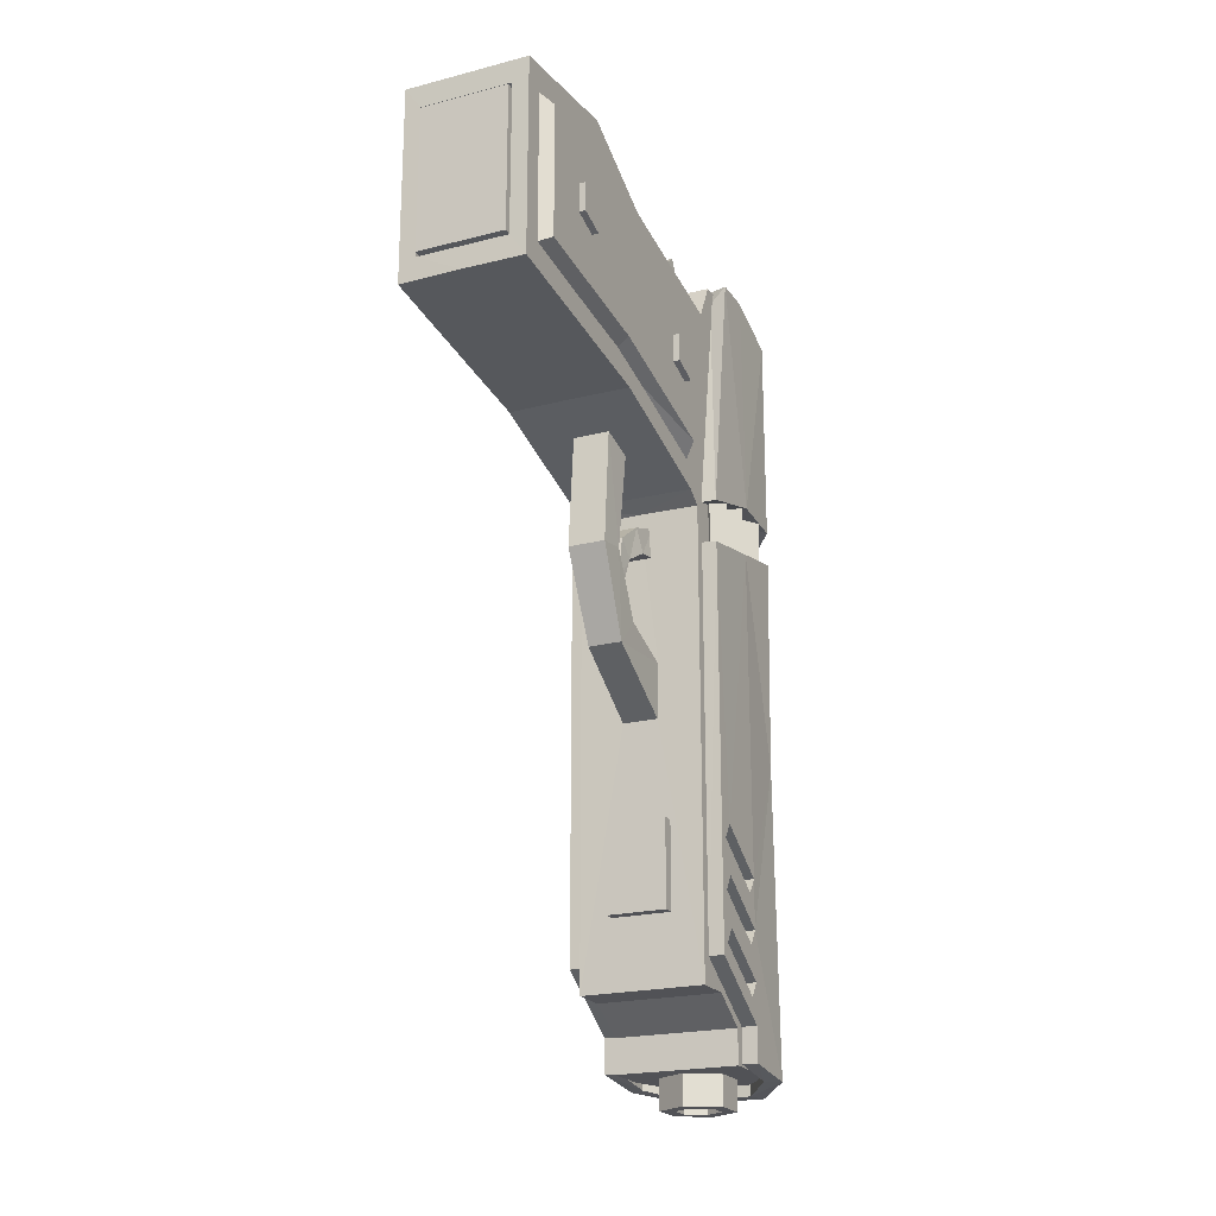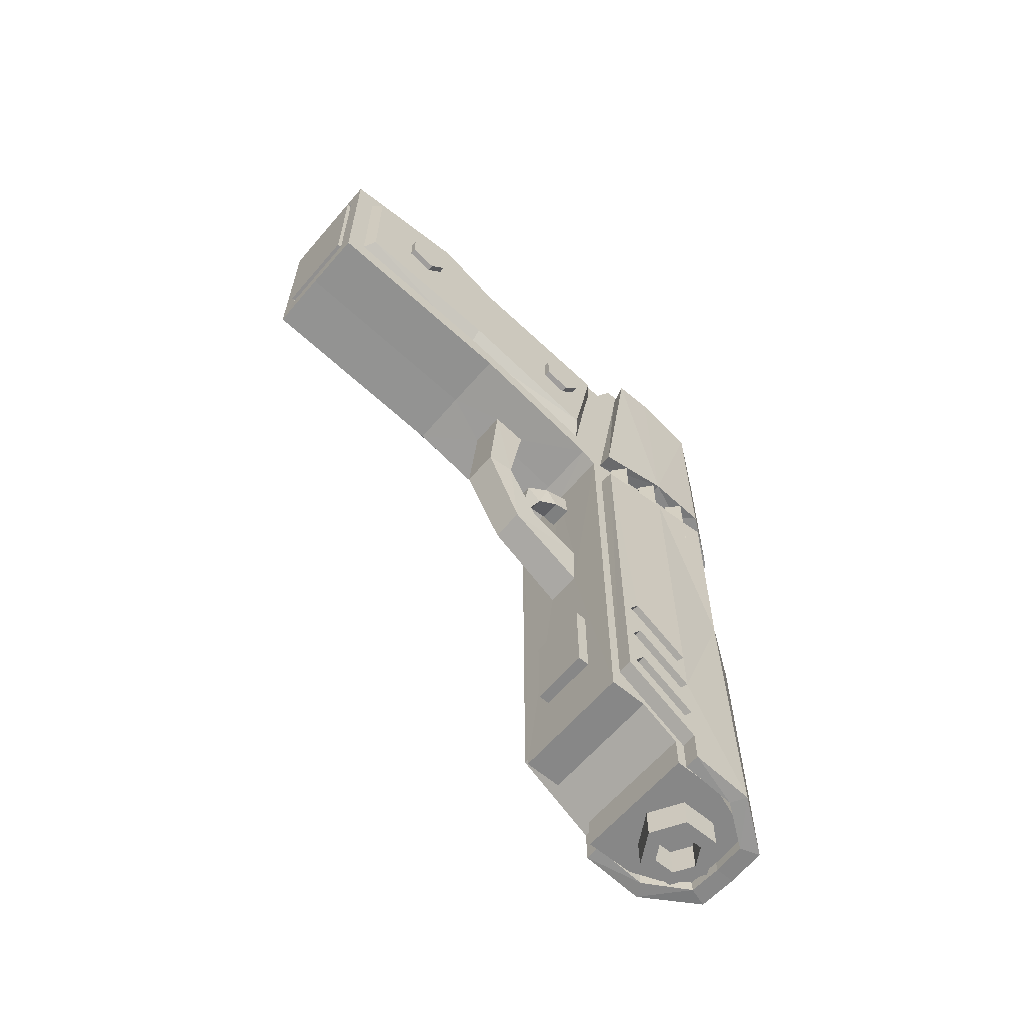
<metadata>
{"format":"obj","ext":"obj","renderer":"f3d","projection":"perspective","resolution":1024,"background":"white","views":[{"elev":-21.2,"azim":24.7,"up":"+Z"},{"elev":-62.4,"azim":49.5,"up":"+Z"}]}
</metadata>
<code>
o pistol_1
v -0.1171 0.09045 0.4435
v -0.1205 0.1518 0.08919
v -0.1171 0.1513 0.4435
v -0.0595 0.3251 -0.2957
v -0.1171 0.1513 -0.6993
v -0.1171 0.0332 0.05708
v -0.1172 0.03309 -0.009469
v -0.1171 0.0332 -0.6223
v -0.1171 0.1513 -0.7516
v -0.1176 0.2453 0.03124
v -0.03972 0.326 0.2916
v -0.03972 0.326 0.3527
v -0.1171 0.247 0.4073
v -0.1171 0.247 -0.7635
v -0.0595 0.3251 -0.7725
v -0.1124 0.2481 -0.299
v -0.09055 0.09174 0.4183
v -0.08601 0.1536 0.01662
v -0.09414 0.1513 -0.6993
v -0.09414 0.0332 0.05708
v -0.09425 0.03282 -0.007357
v -0.09414 0.0332 -0.6223
v -0.09414 0.1513 -0.7516
v -0.09249 0.2199 0.02874
v -0.09433 0.2342 -0.7635
v -0.0496 0.2953 -0.7725
v -0.0496 0.2953 -0.727
v -0.09433 0.2342 -0.718
v 0.000659 0.2208 0.03771
v -0.09414 0.1374 -0.6617
v -0.1171 0.153 -0.6378
v -0.09414 0.153 -0.6378
v -0.1171 0.1374 -0.6617
v -0.09414 0.04707 -0.6029
v -0.1171 0.04707 -0.6029
v -0.09414 0.06266 -0.5789
v -0.1171 0.06266 -0.5789
v -0.09414 0.1374 -0.5872
v -0.1171 0.1374 -0.5872
v -0.1171 0.04707 -0.5283
v -0.09414 0.04707 -0.5283
v -0.1171 0.153 -0.5633
v -0.09414 0.153 -0.5633
v -0.1171 0.06266 -0.5044
v -0.09414 0.06266 -0.5044
v -0.09414 0.1374 -0.5127
v -0.1171 0.1374 -0.5127
v -0.1171 0.06266 -0.4299
v -0.09414 0.06266 -0.4299
v -0.1171 0.04707 -0.4538
v -0.09414 0.04707 -0.4538
v -0.1171 0.153 -0.4888
v -0.09414 0.153 -0.4888
v -0.0198 0.3269 0.2916
v -0.0595 0.3251 0.3864
v -0.0198 0.3269 0.3534
v -0.0595 0.3251 0.07649
v -0.02351 0.3448 0.3068
v -0.02351 0.3448 0.3529
v -0.0384 0.3441 0.3525
v -0.0384 0.3441 0.3068
v -0.1171 0.247 0.08544
v -0.08618 0.153 0.08834
v -0.09348 0.2164 0.08992
v 0.1171 0.09045 0.4435
v 0.1204 0.1518 0.08919
v 0.1171 0.1513 0.4435
v 0.05945 0.3251 -0.2957
v 0.1171 0.1513 -0.6993
v 0.1171 0.0332 0.05708
v 0.1171 0.03309 -0.009469
v 0.1171 0.0332 -0.6223
v 0.1171 0.1513 -0.7516
v 0.1176 0.2453 0.03124
v 0.03968 0.326 0.2916
v 0.03968 0.326 0.3527
v 0.1171 0.247 0.4073
v 0.1171 0.247 -0.7635
v 0.05945 0.3251 -0.7725
v 0.1123 0.2481 -0.299
v -2.2e-05 0.3278 -0.3001
v -2.2e-05 0.3278 -0.7721
v -2.2e-05 0.1412 0.4563
v -2.2e-05 0.247 0.4281
v -2.2e-05 0.3278 0.07536
v -2.2e-05 0.3278 0.3944
v -2.2e-05 0.2486 -0.2977
v 0.09051 0.09174 0.4183
v 0.08597 0.1536 0.01662
v 0.0941 0.1513 -0.6993
v 0.0941 0.0332 0.05708
v 0.0942 0.03282 -0.007357
v 0.0941 0.0332 -0.6223
v 0.0941 0.1513 -0.7516
v 0.09244 0.2199 0.02874
v 0.09429 0.2342 -0.7635
v 0.04956 0.2953 -0.7725
v -2.2e-05 0.2976 -0.7266
v -2.2e-05 0.2976 -0.7721
v -2.2e-05 0.1431 0.4195
v 0.04956 0.2953 -0.727
v 0.09429 0.2342 -0.718
v -0.000703 0.2208 0.03771
v 0.0941 0.1374 -0.6617
v 0.1171 0.153 -0.6378
v 0.0941 0.153 -0.6378
v 0.1171 0.1374 -0.6617
v 0.0941 0.04707 -0.6029
v 0.1171 0.04707 -0.6029
v 0.0941 0.06266 -0.5789
v 0.1171 0.06266 -0.5789
v 0.0941 0.1374 -0.5872
v 0.1171 0.1374 -0.5872
v 0.1171 0.04707 -0.5283
v 0.0941 0.04707 -0.5283
v 0.1171 0.153 -0.5633
v 0.0941 0.153 -0.5633
v 0.1171 0.06266 -0.5044
v 0.0941 0.06266 -0.5044
v 0.0941 0.1374 -0.5127
v 0.1171 0.1374 -0.5127
v 0.1171 0.06266 -0.4299
v 0.0941 0.06266 -0.4299
v 0.1171 0.04707 -0.4538
v 0.0941 0.04707 -0.4538
v 0.1171 0.153 -0.4888
v 0.0941 0.153 -0.4888
v 0.01976 0.3269 0.2916
v 0.05945 0.3251 0.3864
v 0.01976 0.3269 0.3534
v 0.05945 0.3251 0.07649
v 0.02347 0.3448 0.3068
v 0.02347 0.3448 0.3529
v 0.03835 0.3441 0.3525
v 0.03835 0.3441 0.3068
v 0.1174 0.1503 0.01301
v 0.1171 0.247 0.08544
v -2.2e-05 0.2453 0.04226
v 0.08613 0.153 0.08834
v 0.09344 0.2164 0.08992
v -0.09746 0.09591 0.1148
v -0.09746 0.09591 -0.03173
v -0.117 0.07633 0.1148
v -0.117 0.07633 -0.03173
v -0.09746 0.05675 0.1148
v -0.09746 0.05675 -0.03173
v -0.07788 0.07633 0.1148
v -0.07788 0.07633 -0.03173
v -0.09746 0.1625 0.1148
v -0.09746 0.1625 -0.03173
v -0.117 0.1429 0.1148
v -0.117 0.1429 -0.03173
v -0.09746 0.1233 0.1148
v -0.09746 0.1233 -0.03173
v -0.07788 0.1429 0.1148
v -0.07788 0.1429 -0.03173
v -0.09746 0.2291 0.1148
v -0.09746 0.2291 -0.03173
v -0.117 0.2095 0.1148
v -0.117 0.2095 -0.03173
v -0.09746 0.1899 0.1148
v -0.09746 0.1899 -0.03173
v -0.07788 0.2095 0.1148
v -0.07788 0.2095 -0.03173
v 0.09742 0.09591 0.1148
v 0.09742 0.09591 -0.03173
v 0.117 0.07633 0.1148
v 0.117 0.07633 -0.03173
v 0.09742 0.05675 0.1148
v 0.09742 0.05675 -0.03173
v 0.07784 0.07633 0.1148
v 0.07784 0.07633 -0.03173
v 0.09742 0.1625 0.1148
v 0.09742 0.1625 -0.03173
v 0.117 0.1429 0.1148
v 0.117 0.1429 -0.03173
v 0.09742 0.1233 0.1148
v 0.09742 0.1233 -0.03173
v 0.07784 0.1429 0.1148
v 0.07784 0.1429 -0.03173
v 0.09742 0.2291 0.1148
v 0.09742 0.2291 -0.03173
v 0.117 0.2095 0.1148
v 0.117 0.2095 -0.03173
v 0.09742 0.1899 0.1148
v 0.09742 0.1899 -0.03173
v 0.07784 0.2095 0.1148
v 0.07784 0.2095 -0.03173
v -0.1214 -0.04092 0.2419
v -0.1214 -0.06655 0.2772
v -0.1214 -0.108 0.2637
v -0.1214 -0.108 0.2201
v -0.1214 -0.06655 0.2066
v 0.1213 -0.04092 0.2419
v 0.1213 -0.06655 0.2772
v 0.1213 -0.108 0.2637
v 0.1213 -0.108 0.2201
v 0.1213 -0.06655 0.2066
v -0.1214 -0.361 0.3151
v -0.1214 -0.3866 0.3504
v -0.1214 -0.4281 0.3369
v -0.1214 -0.4281 0.2933
v -0.1214 -0.3866 0.2798
v 0.1213 -0.361 0.3151
v 0.1213 -0.3866 0.3504
v 0.1213 -0.4281 0.3369
v 0.1213 -0.4281 0.2933
v 0.1213 -0.3866 0.2798
v -2.2e-05 0.2509 -0.8018
v -2.2e-05 0.2737 -0.6889
v 0.02917 0.234 -0.8018
v 0.04891 0.2454 -0.6889
v 0.02917 0.2003 -0.8018
v 0.04891 0.1889 -0.6889
v -2.2e-05 0.1834 -0.8018
v -2.2e-05 0.1607 -0.6889
v -0.02922 0.2003 -0.8018
v -0.04895 0.1889 -0.6889
v -0.02922 0.234 -0.8018
v -0.04895 0.2454 -0.6889
v -2.2e-05 0.2737 -0.8018
v 0.04891 0.2454 -0.8018
v 0.04891 0.1889 -0.8018
v -2.2e-05 0.1607 -0.8018
v -0.04895 0.1889 -0.8018
v -0.04895 0.2454 -0.8018
v -2.2e-05 0.2509 -0.6933
v 0.02917 0.234 -0.6933
v 0.02917 0.2003 -0.6933
v -2.2e-05 0.1834 -0.6933
v -0.02922 0.2003 -0.6933
v -0.02922 0.234 -0.6933
v 0.04523 0.000531 -0.5587
v -0.04527 0.000531 -0.5587
v 0.04523 0.06432 -0.5587
v -0.04527 0.06432 -0.5587
v 0.04523 0.000531 -0.4271
v -0.04527 0.000531 -0.4271
v 0.04523 0.06432 -0.4271
v -0.04527 0.06432 -0.4271
v 0.01953 0.02791 -0.02397
v 0.01596 0.028 0.0253
v 0.009906 -0.03867 -0.04646
v 0.008145 -0.06166 -0.0209
v 0.01644 -0.005881 -0.02643
v 0.01375 -0.02242 0.009044
v 0.008256 -0.05873 -0.09429
v 0.007548 -0.07265 -0.09293
v -0.0191 0.02791 -0.02397
v -0.01553 0.028 0.0253
v -0.009473 -0.03867 -0.04646
v -0.007711 -0.06166 -0.0209
v -0.016 -0.005881 -0.02643
v -0.01331 -0.02242 0.009044
v -0.007823 -0.05873 -0.09429
v -0.007115 -0.07265 -0.09293
v -0.1116 -0.5039 0.2143
v -0.1116 -0.504 0.4159
v -0.1116 -0.2429 0.385
v -0.1116 0.002581 0.3366
v -0.1116 -0.2656 0.1846
v -0.1116 -0.03529 0.1245
v -0.1116 -0.3463 0.4344
v -0.08392 -0.523 0.1998
v -0.08391 -0.523 0.4415
v -0.08391 -0.239 0.4045
v -0.08391 0.02812 0.3464
v -0.08393 -0.2637 0.1642
v -0.08392 -0.01309 0.09214
v -0.08391 -0.3515 0.4637
v 0.1115 -0.5039 0.2143
v 0.1115 -0.504 0.4159
v 0.1115 -0.2429 0.385
v 0.1115 0.002581 0.3366
v 0.1115 -0.2656 0.1846
v 0.1115 -0.03529 0.1245
v 0.1115 -0.3463 0.4344
v 0.08387 -0.523 0.1998
v 0.08387 -0.523 0.4415
v 0.08387 -0.239 0.4045
v 0.08387 0.02812 0.3464
v 0.08388 -0.2637 0.1642
v 0.08388 -0.01309 0.09214
v 0.08387 -0.3515 0.4637
v 0.00903 0.3086 -0.59
v -0.009075 0.3086 -0.59
v 0.00903 0.3086 -0.5224
v -0.009075 0.3086 -0.5224
v 0.00903 0.348 -0.5224
v -0.009075 0.348 -0.5224
v 0.00903 0.3567 -0.59
v 0.00903 0.3668 -0.5698
v -0.009075 0.3668 -0.5698
v -0.009075 0.3567 -0.59
v -0.09407 -0.5471 0.1698
v -0.02775 -0.1506 0.1061
v -0.09409 -0.547 0.4708
v -0.09408 -0.1942 0.4248
v -0.02892 0.01823 -0.1921
v -0.09408 0.07531 0.4375
v -0.09408 0.136 0.4375
v -0.06138 0.3006 0.3729
v -0.02702 0.01823 -0.2754
v -0.09408 0.136 -0.7032
v -0.09408 0.04396 0.3768
v -0.02981 -0.09675 0.08986
v -0.0941 -0.2246 0.128
v -0.09409 -0.006684 0.06231
v -0.09407 0.0177 0.04571
v -0.09408 0.01818 -0.6645
v -0.02807 -0.06651 -0.1575
v -0.02559 -0.1029 -0.1979
v -0.09408 0.136 -0.7554
v -0.06138 0.3006 -0.7554
v -0.03017 -0.1214 -0.06388
v -0.0282 -0.1649 -0.06814
v -0.09408 0.0771 -0.6645
v -0.09409 -0.334 0.4983
v -0.03065 0.07827 0.4375
v -0.03065 0.1167 0.4375
v -0.02471 0.09318 0.4805
v -0.02471 0.1154 0.4875
v -0.02346 0.08586 0.509
v -0.02346 0.101 0.522
v -0.03285 0.07531 0.4375
v -0.03285 0.1196 0.4375
v -0.03065 0.07827 0.4193
v -0.03065 0.1167 0.4193
v -0.03285 0.07531 0.4225
v -0.03285 0.1196 0.4225
v -0.09408 0.2099 0.3748
v -0.09408 0.2128 -0.7554
v -0.09408 0.2183 0.4052
v -0.06921 -0.5471 0.205
v -0.06921 -0.5471 0.4357
v -0.06921 -0.01951 0.1467
v -0.06921 -0.01948 0.3774
v 0.09403 -0.5471 0.1698
v 0.0277 -0.1506 0.1061
v 0.09404 -0.547 0.4708
v 0.09404 -0.1942 0.4248
v 0.02888 0.01823 -0.1921
v 0.09404 0.07531 0.4375
v 0.09404 0.136 0.4375
v 0.06134 0.3006 0.3729
v 0.02698 0.01823 -0.2754
v 0.09404 0.136 -0.7032
v 0.09404 0.04396 0.3768
v 0.02976 -0.09675 0.08986
v 0.09406 -0.2246 0.128
v 0.09405 -0.006684 0.06231
v 0.09403 0.0177 0.04571
v 0.09404 0.01818 -0.6645
v 0.02802 -0.06651 -0.1575
v 0.02555 -0.1029 -0.1979
v -2.2e-05 -0.5475 0.1704
v -2.2e-05 -0.225 0.1286
v 0.03061 0.07827 0.4375
v 0.09404 0.136 -0.7554
v -2.2e-05 0.0187 0.04781
v -2.2e-05 -0.00718 0.06309
v -2.2e-05 -0.09687 0.0901
v 0.06134 0.3006 -0.7554
v 0.03012 -0.1214 -0.06388
v 0.02815 -0.1649 -0.06814
v 0.09404 0.0771 -0.6645
v 0.09404 -0.334 0.4983
v 0.03061 0.1167 0.4375
v 0.02467 0.09318 0.4805
v 0.02467 0.1154 0.4875
v 0.02342 0.08586 0.509
v 0.02342 0.101 0.522
v 0.0328 0.07531 0.4375
v 0.0328 0.1196 0.4375
v 0.03061 0.07827 0.4193
v 0.03061 0.1167 0.4193
v 0.0328 0.07531 0.4225
v 0.0328 0.1196 0.4225
v 0.09404 0.2099 0.3748
v 0.09404 0.2128 -0.7554
v 0.09404 0.2183 0.4052
v 0.06916 -0.5471 0.205
v 0.06917 -0.5471 0.4357
v 0.06916 -0.01951 0.1467
v 0.06917 -0.01948 0.3774
f 371 370 372
f 57 55 11
f 236 233 234
f 83 3 1
f 321 320 319
f 240 237 239
f 23 9 25
f 332 302 314
f 87 4 16
f 209 232 219
f 229 211 213
f 22 19 30
f 83 17 100
f 210 226 220
f 357 350 338
f 282 275 271
f 276 281 274
f 383 340 297
f 309 310 303
f 135 134 76
f 247 256 255
f 253 243 251
f 12 59 60
f 250 246 242
f 355 346 342
f 132 75 128
f 41 44 45
f 105 104 107
f 124 123 122
f 101 99 97
f 6 17 1
f 344 343 348
f 35 30 33
f 54 57 11
f 12 61 11
f 56 58 59
f 327 330 329
f 50 46 47
f 109 104 108
f 212 222 221
f 114 109 111
f 85 57 54
f 310 353 303
f 2 64 63
f 129 84 77
f 247 248 256
f 72 114 124
f 218 224 216
f 112 116 117
f 160 157 158
f 58 60 59
f 50 44 40
f 78 116 105
f 78 68 80
f 66 137 77
f 380 359 313
f 83 84 3
f 160 159 157
f 156 155 153
f 1 3 2
f 295 307 357
f 311 342 299
f 87 81 4
f 340 367 318
f 52 47 46
f 83 1 17
f 114 118 124
f 14 15 26
f 86 84 129
f 124 121 120
f 102 96 94
f 230 229 213
f 361 362 306
f 365 316 312
f 366 353 310
f 338 350 367
f 23 25 28
f 352 353 366
f 215 213 223
f 6 20 17
f 352 379 348
f 350 351 348
f 379 344 348
f 31 33 30
f 302 345 363
f 213 211 223
f 188 186 185
f 74 136 80
f 360 309 299
f 2 62 64
f 105 106 104
f 12 56 59
f 296 306 315
f 290 292 293
f 131 137 140
f 225 226 217
f 8 35 33
f 166 172 171
f 204 199 200
f 79 81 68
f 164 163 161
f 167 168 166
f 172 170 169
f 291 293 292
f 351 350 349
f 292 289 285
f 129 76 130
f 347 359 380
f 232 217 219
f 289 287 285
f 48 7 16
f 371 323 321
f 132 135 75
f 346 312 303
f 101 96 102
f 83 65 67
f 69 105 107
f 252 246 254
f 249 245 253
f 22 21 7
f 234 233 237
f 87 80 68
f 231 230 215
f 126 123 127
f 93 104 90
f 83 100 88
f 37 32 36
f 22 7 8
f 99 26 82
f 303 299 309
f 14 26 25
f 67 65 66
f 90 72 93
f 113 115 114
f 52 49 48
f 305 348 373
f 174 179 173
f 258 264 265
f 34 35 37
f 209 221 222
f 383 382 340
f 198 189 194
f 105 110 106
f 124 120 125
f 70 65 88
f 234 237 238
f 86 129 130
f 218 226 225
f 351 361 360
f 108 111 109
f 124 71 72
f 113 114 111
f 135 76 75
f 81 82 15
f 96 97 78
f 7 18 10
f 24 138 10
f 332 331 302
f 66 139 140
f 2 20 6
f 4 14 16
f 320 322 370
f 126 116 80
f 288 289 290
f 44 43 45
f 385 384 382
f 5 33 31
f 69 78 105
f 84 86 55
f 276 283 281
f 132 128 130
f 83 67 84
f 58 61 60
f 10 138 87
f 11 61 58
f 295 356 334
f 311 312 315
f 87 68 81
f 62 13 55
f 13 3 84
f 83 88 65
f 366 347 352
f 72 109 114
f 379 381 344
f 78 97 79
f 109 107 104
f 198 193 189
f 347 380 352
f 380 379 352
f 64 62 57
f 253 254 250
f 197 192 193
f 224 215 223
f 55 13 84
f 355 354 364
f 322 321 323
f 362 349 364
f 70 88 91
f 132 130 133
f 57 85 64
f 364 315 362
f 225 217 215
f 209 219 221
f 23 28 19
f 69 73 78
f 66 140 137
f 124 125 123
f 250 254 246
f 257 268 264
f 353 346 303
f 102 94 90
f 126 120 121
f 5 8 33
f 23 5 9
f 25 26 27
f 259 260 261
f 154 153 151
f 2 63 20
f 237 233 235
f 261 257 263
f 327 328 330
f 108 110 111
f 7 21 18
f 296 357 307
f 288 287 289
f 184 181 183
f 52 48 16
f 144 141 142
f 296 316 365
f 4 15 14
f 31 39 42
f 31 42 14
f 380 363 345
f 158 157 163
f 318 298 307
f 18 24 10
f 148 145 146
f 56 12 55
f 318 307 295
f 16 14 42
f 349 362 361
f 207 202 203
f 162 159 160
f 384 334 382
f 342 346 352
f 176 173 175
f 7 10 16
f 14 5 31
f 359 347 304
f 95 89 136
f 327 377 375
f 167 166 165
f 334 337 335
f 172 169 171
f 195 190 191
f 196 191 192
f 133 130 76
f 170 168 167
f 358 327 375
f 42 52 16
f 370 368 320
f 117 118 119
f 368 370 369
f 301 326 344
f 272 279 278
f 384 336 334
f 179 178 177
f 195 191 196
f 196 192 197
f 327 329 377
f 348 305 298
f 275 274 273
f 275 276 274
f 182 187 181
f 257 258 263
f 333 301 381
f 330 325 329
f 56 55 86
f 208 203 199
f 148 147 145
f 277 271 275
f 277 272 271
f 290 293 286
f 185 184 183
f 301 300 326
f 114 115 119
f 90 69 72
f 207 203 208
f 302 333 381
f 202 201 200
f 194 190 195
f 5 22 8
f 205 206 207
f 294 291 285
f 262 260 267
f 197 198 195
f 234 240 236
f 39 41 38
f 216 223 214
f 256 248 244
f 214 223 222
f 214 222 212
f 226 219 217
f 209 228 227
f 204 200 205
f 378 326 330
f 237 235 239
f 146 145 143
f 211 209 222
f 25 27 28
f 352 351 360
f 99 27 26
f 81 15 4
f 126 127 120
f 209 211 228
f 378 376 375
f 211 222 223
f 255 251 243
f 361 308 360
f 376 378 330
f 3 13 2
f 31 30 32
f 114 119 118
f 231 215 217
f 62 55 57
f 6 1 2
f 39 31 37
f 37 35 40
f 375 376 368
f 341 298 318
f 42 38 43
f 11 58 54
f 230 213 215
f 314 363 380
f 313 332 380
f 206 201 202
f 378 377 373
f 13 62 2
f 364 349 339
f 52 46 53
f 255 243 247
f 378 375 377
f 34 37 36
f 252 254 251
f 382 338 340
f 245 242 246
f 251 254 253
f 338 356 357
f 94 69 90
f 295 334 297
f 74 80 87
f 307 308 306
f 308 361 306
f 42 39 38
f 323 371 372
f 243 245 246
f 55 12 11
f 334 335 297
f 209 227 232
f 12 60 61
f 341 367 350
f 129 137 131
f 134 132 133
f 138 74 87
f 54 56 86
f 91 66 70
f 262 268 261
f 260 266 267
f 371 369 370
f 356 295 357
f 263 266 259
f 378 374 326
f 351 352 348
f 340 338 367
f 248 247 243
f 258 270 263
f 142 141 147
f 282 276 275
f 274 280 273
f 262 267 269
f 65 70 66
f 280 277 273
f 294 285 286
f 354 311 315
f 263 259 261
f 282 271 278
f 101 98 99
f 49 51 50
f 262 269 268
f 260 259 266
f 236 235 233
f 232 231 217
f 263 270 266
f 365 355 364
f 224 225 215
f 275 273 277
f 316 296 315
f 35 34 30
f 85 131 140
f 282 283 276
f 274 281 280
f 321 322 320
f 284 272 277
f 280 284 277
f 296 365 339
f 286 288 290
f 79 97 82
f 75 131 128
f 357 296 339
f 350 357 339
f 8 40 35
f 272 278 271
f 377 329 325
f 337 336 384
f 354 355 342
f 97 99 82
f 308 307 305
f 156 150 149
f 327 319 320
f 348 298 341
f 77 67 66
f 327 320 328
f 206 200 201
f 71 93 72
f 73 94 96
f 133 76 134
f 44 42 43
f 290 289 292
f 374 343 344
f 246 244 243
f 72 69 107
f 170 167 169
f 193 192 191
f 385 335 337
f 373 325 305
f 368 369 358
f 95 136 74
f 255 256 251
f 356 382 334
f 301 344 381
f 5 19 22
f 369 319 358
f 72 107 109
f 198 194 195
f 122 136 71
f 326 374 344
f 152 149 150
f 9 14 25
f 101 97 96
f 234 238 240
f 194 189 190
f 177 176 175
f 56 54 58
f 249 241 245
f 185 186 184
f 309 308 305
f 158 163 164
f 210 221 226
f 184 182 181
f 325 300 305
f 305 300 301
f 331 333 302
f 117 116 118
f 309 305 331
f 380 345 379
f 176 174 173
f 126 121 116
f 349 350 339
f 342 352 360
f 218 220 226
f 300 325 326
f 156 149 155
f 177 178 176
f 71 92 93
f 26 15 82
f 358 319 327
f 142 147 148
f 189 193 191
f 208 204 207
f 385 383 335
f 291 292 285
f 371 321 369
f 331 332 309
f 94 73 69
f 118 121 124
f 385 382 383
f 359 304 313
f 366 304 347
f 41 40 44
f 74 138 95
f 174 180 179
f 195 196 197
f 218 225 224
f 200 199 203
f 78 80 116
f 381 345 302
f 291 294 293
f 126 122 123
f 324 370 322
f 47 42 44
f 182 188 187
f 206 205 200
f 342 360 299
f 134 135 132
f 140 64 85
f 311 354 342
f 92 71 136
f 240 238 237
f 162 161 159
f 258 257 264
f 129 75 76
f 304 317 309
f 128 85 86
f 136 126 80
f 138 103 95
f 369 321 319
f 377 325 373
f 374 373 343
f 312 316 315
f 330 326 325
f 89 92 136
f 317 310 309
f 212 221 210
f 298 305 307
f 299 303 312
f 348 343 373
f 86 85 54
f 50 47 44
f 334 336 337
f 346 355 312
f 297 318 295
f 337 384 385
f 154 151 152
f 166 171 165
f 356 338 382
f 78 73 96
f 252 244 246
f 146 143 144
f 208 199 204
f 124 122 71
f 50 51 46
f 332 304 309
f 376 328 320
f 364 339 365
f 322 323 324
f 122 126 136
f 315 306 362
f 354 315 364
f 49 50 48
f 203 202 200
f 253 250 249
f 47 52 42
f 144 143 141
f 229 228 211
f 40 8 50
f 164 161 162
f 24 29 138
f 197 193 198
f 256 252 251
f 188 185 187
f 324 372 370
f 37 31 32
f 302 363 314
f 39 40 41
f 131 85 128
f 301 333 331
f 129 77 137
f 379 345 381
f 216 224 223
f 350 348 341
f 253 245 243
f 23 19 5
f 87 16 10
f 365 312 355
f 306 296 307
f 260 262 261
f 91 139 66
f 323 372 324
f 84 67 77
f 179 180 178
f 366 310 317
f 190 189 191
f 332 314 380
f 75 129 131
f 14 9 5
f 7 48 50
f 156 153 154
f 152 151 149
f 105 111 110
f 375 368 358
f 245 241 242
f 112 113 116
f 116 113 105
f 79 82 81
f 111 105 113
f 258 265 270
f 78 79 68
f 257 261 268
f 341 318 367
f 335 383 297
f 244 248 243
f 206 202 207
f 308 309 360
f 99 98 27
f 353 352 346
f 52 53 49
f 366 317 304
f 130 128 86
f 340 318 297
f 293 294 286
f 284 279 272
f 311 299 312
f 204 205 207
f 332 313 304
f 376 330 328
f 37 40 39
f 8 7 50
f 226 221 219
f 378 373 374
f 113 112 115
f 368 376 320
f 305 301 331
f 361 351 349
f 121 118 116
f 256 244 252
o pistol_charger_1
v -0.06652 -0.5523 0.2095
v -0.06652 -0.5522 0.4312
v -0.06652 -0.0452 0.1535
v -0.06652 -0.04518 0.3752
v 0.06647 -0.5523 0.2095
v 0.06648 -0.5522 0.4312
v 0.06647 -0.0452 0.1535
v 0.06648 -0.04518 0.3752
f 393 387 391
f 393 389 387
f 390 392 393
f 388 392 390
f 389 386 387
f 390 393 391
f 392 389 393
f 391 386 390
f 392 388 389
f 389 388 386
f 388 390 386
f 391 387 386

</code>
